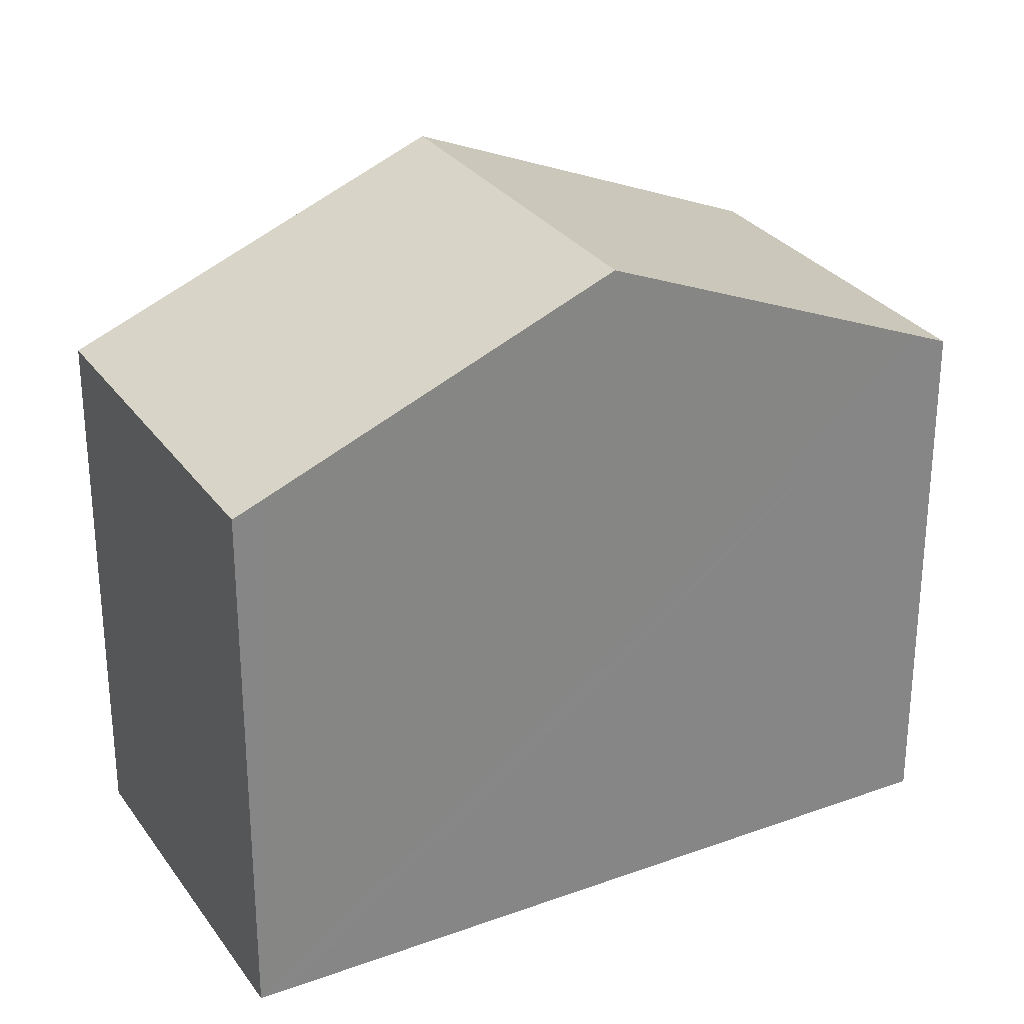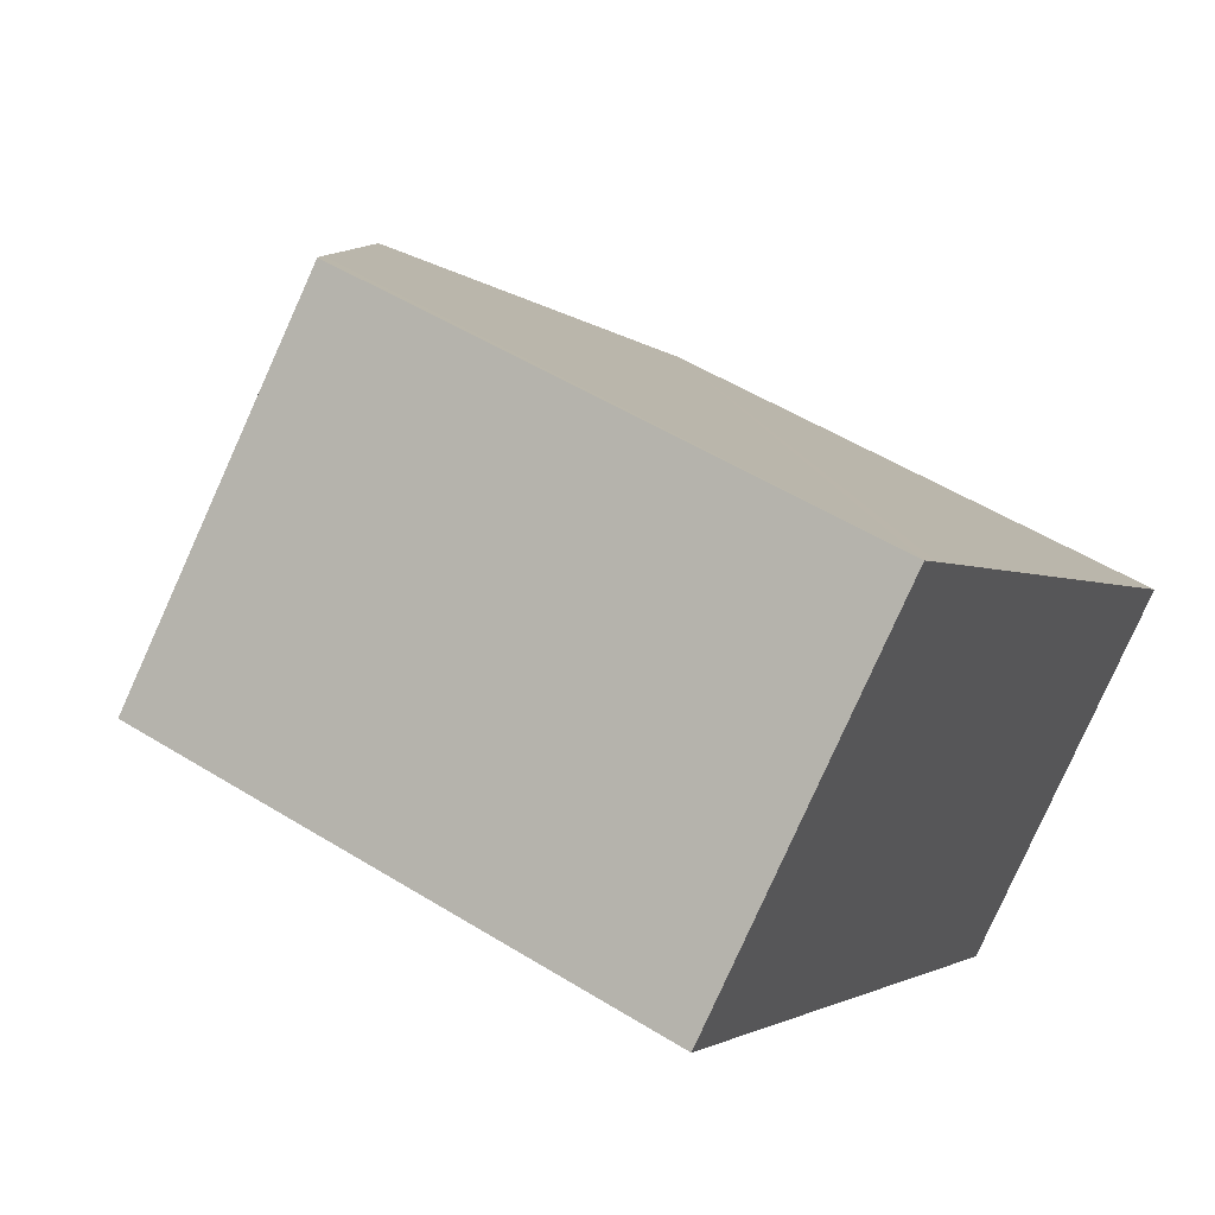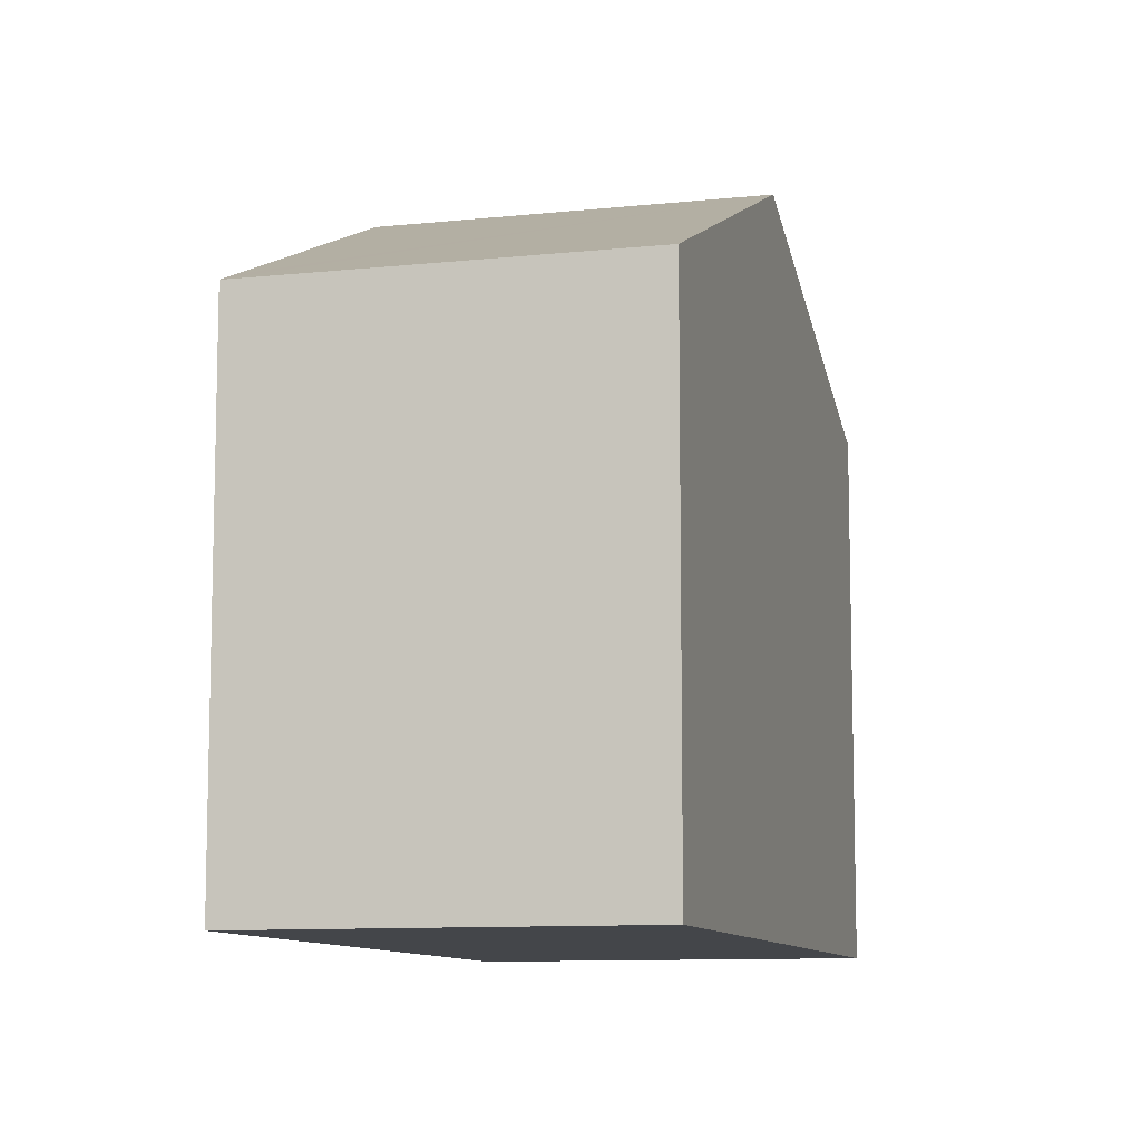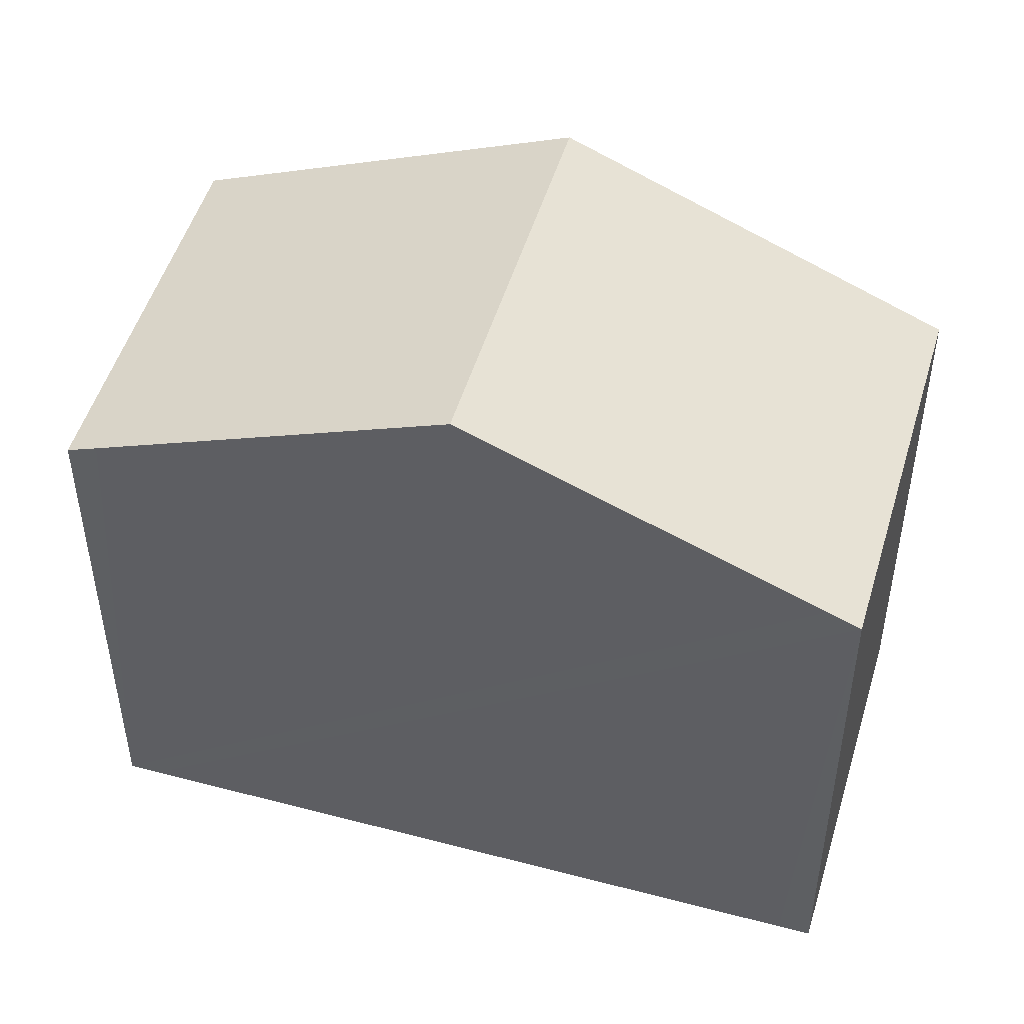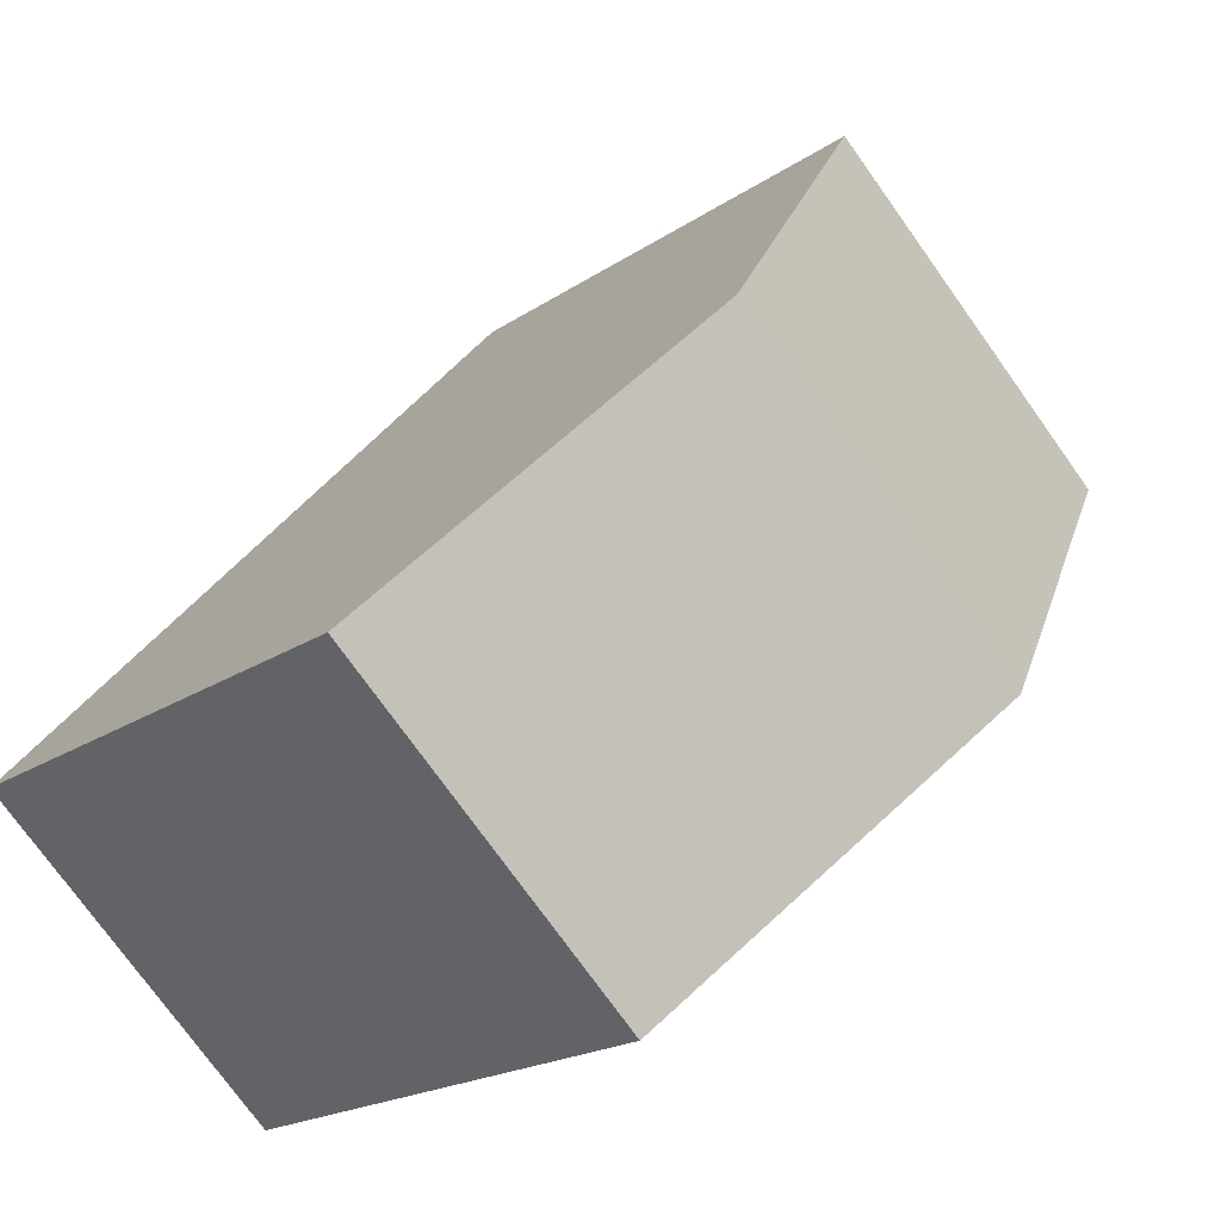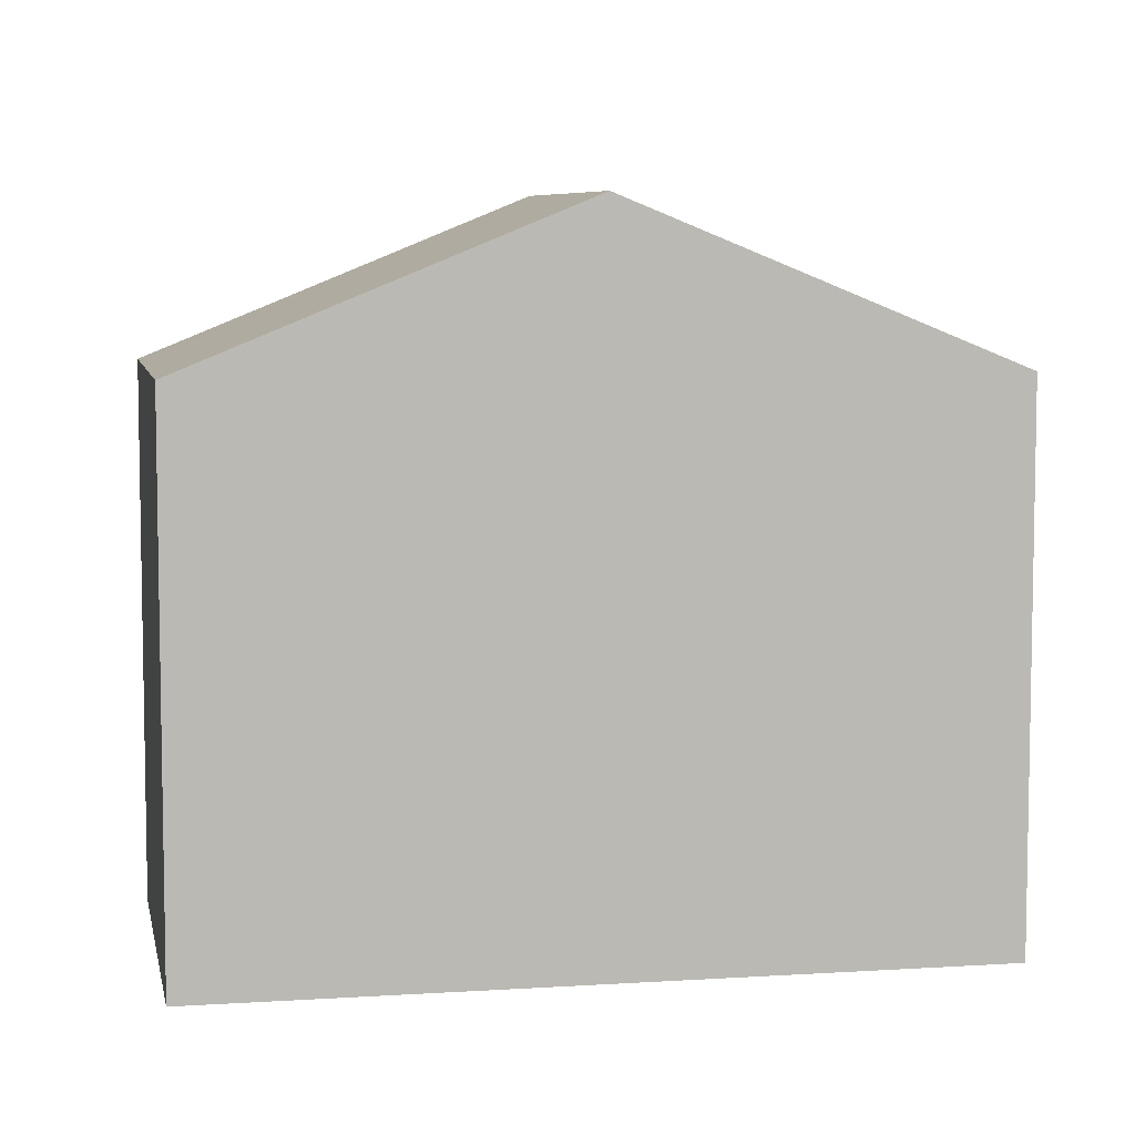
<metadata>
{"format":"obj","ext":"obj","renderer":"f3d","projection":"perspective","resolution":1024,"background":"white","views":[{"elev":28.9,"azim":19.0,"up":"+Y"},{"elev":51.5,"azim":-56.0,"up":"+Z"},{"elev":-9.8,"azim":152.8,"up":"+Y"},{"elev":50.1,"azim":63.7,"up":"+Y"},{"elev":-18.8,"azim":142.3,"up":"+Z"},{"elev":6.9,"azim":-143.5,"up":"+Y"}]}
</metadata>
<code>
v  3.501 9.265 -3.793
v  10.84 7.162 -4.038
v  7.002 7.162 -7.585
v  10.55 7.338 -3.719
v  7.359 9.265 -0.231
v  3.872 7.162 3.575
v  0 7.162 4.385e-16
v  4.152 7.33 3.273
v  0 0 0
v  3.872 -2.189e-16 3.575
v  4.152 -2.004e-16 3.273
v  10.55 2.277e-16 -3.719
v  10.84 2.473e-16 -4.038
v  7.359 1.414e-17 -0.231
v  7.002 4.644e-16 -7.585
v  3.501 2.323e-16 -3.793
g defaultobject
f 1 2 3
f 2 1 4
f 4 1 5
f 6 1 7
f 1 6 5
f 5 6 8
f 9 6 7
f 6 9 10
f 10 8 6
f 8 10 5
f 5 10 4
f 4 10 2
f 2 10 11
f 2 11 12
f 2 12 13
f 12 11 14
f 13 3 2
f 3 13 15
f 1 9 7
f 9 1 3
f 9 3 16
f 16 3 15
f 13 16 15
f 16 13 12
f 16 12 14
f 16 14 9
f 9 14 11
f 9 11 10

</code>
